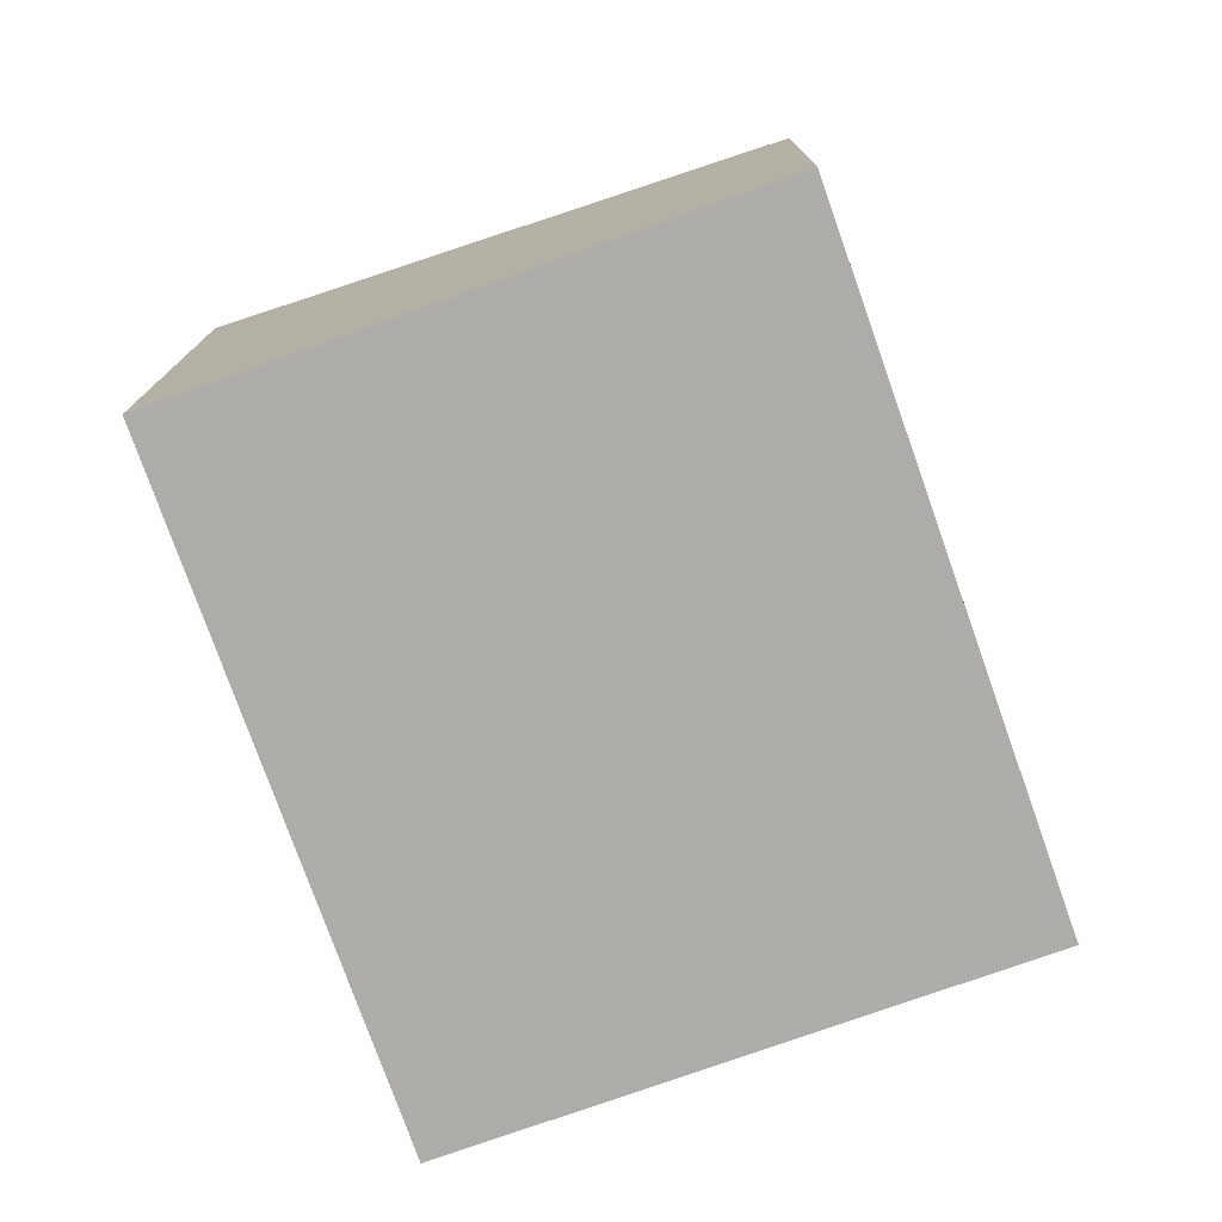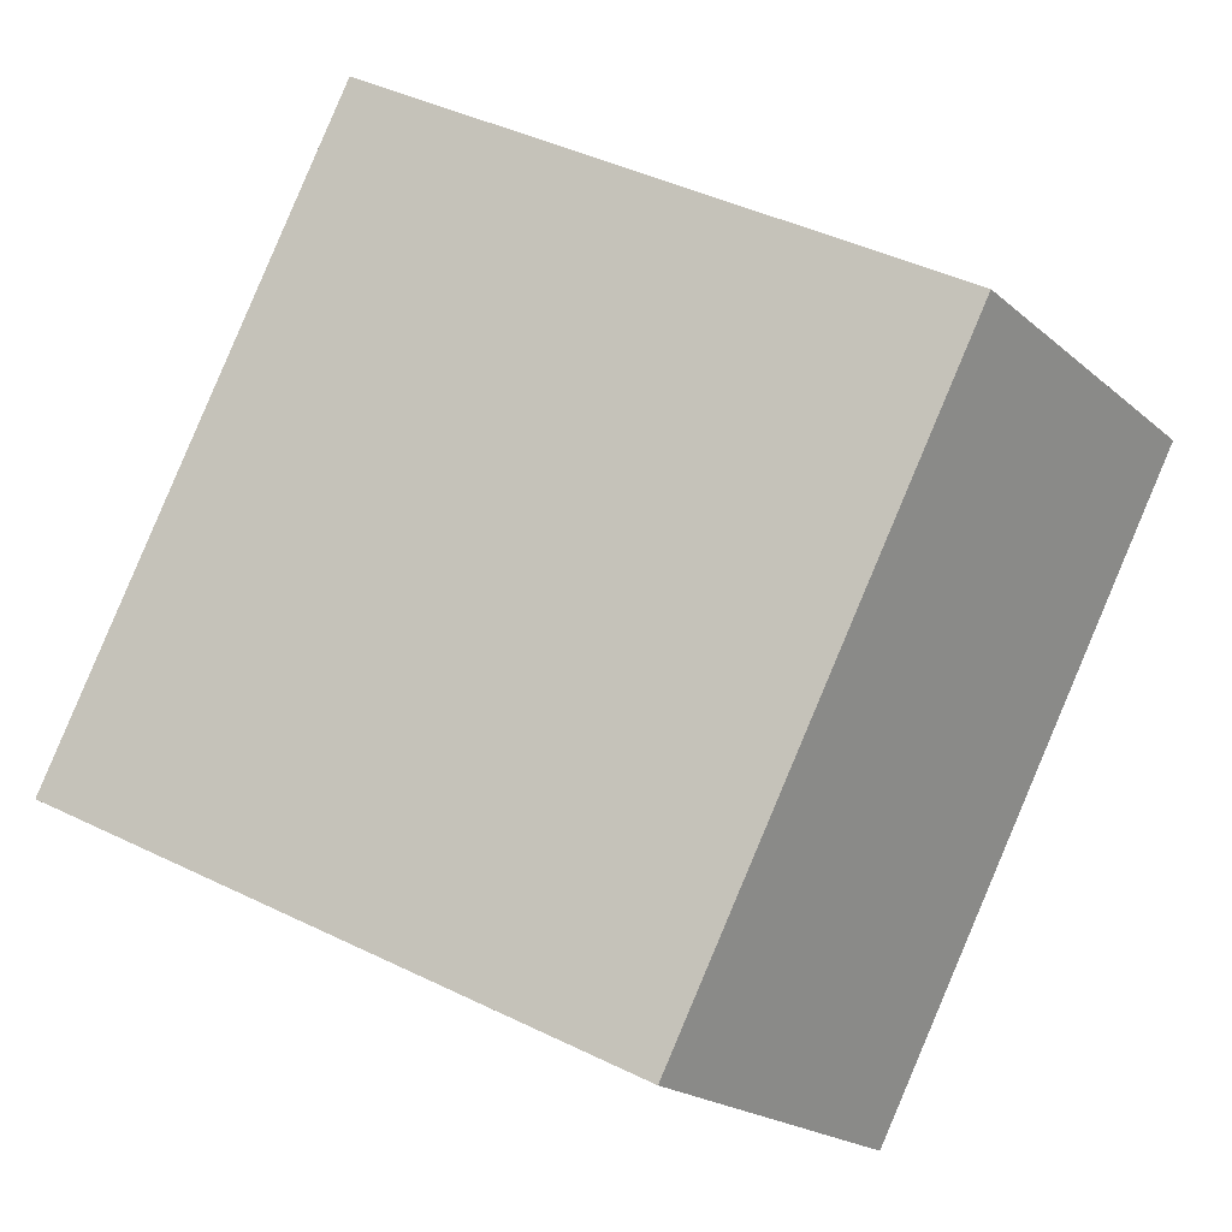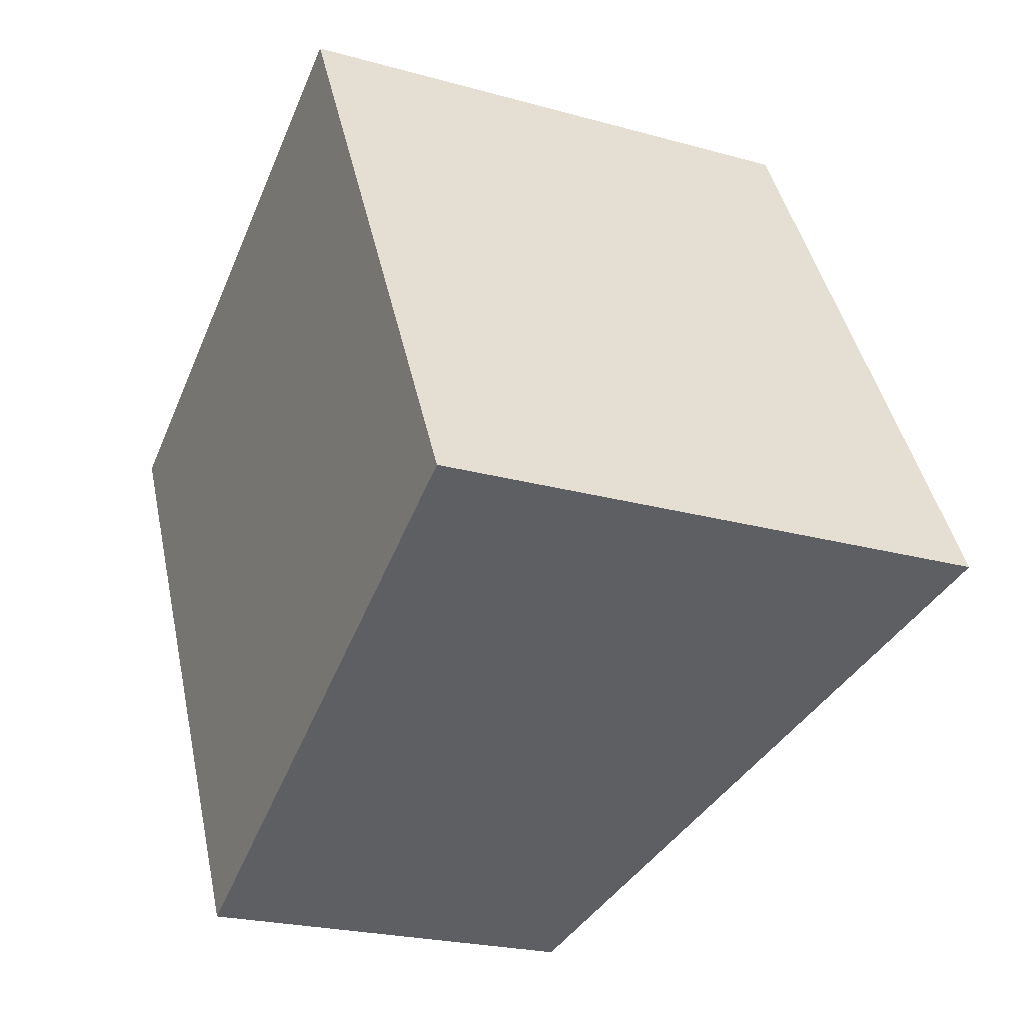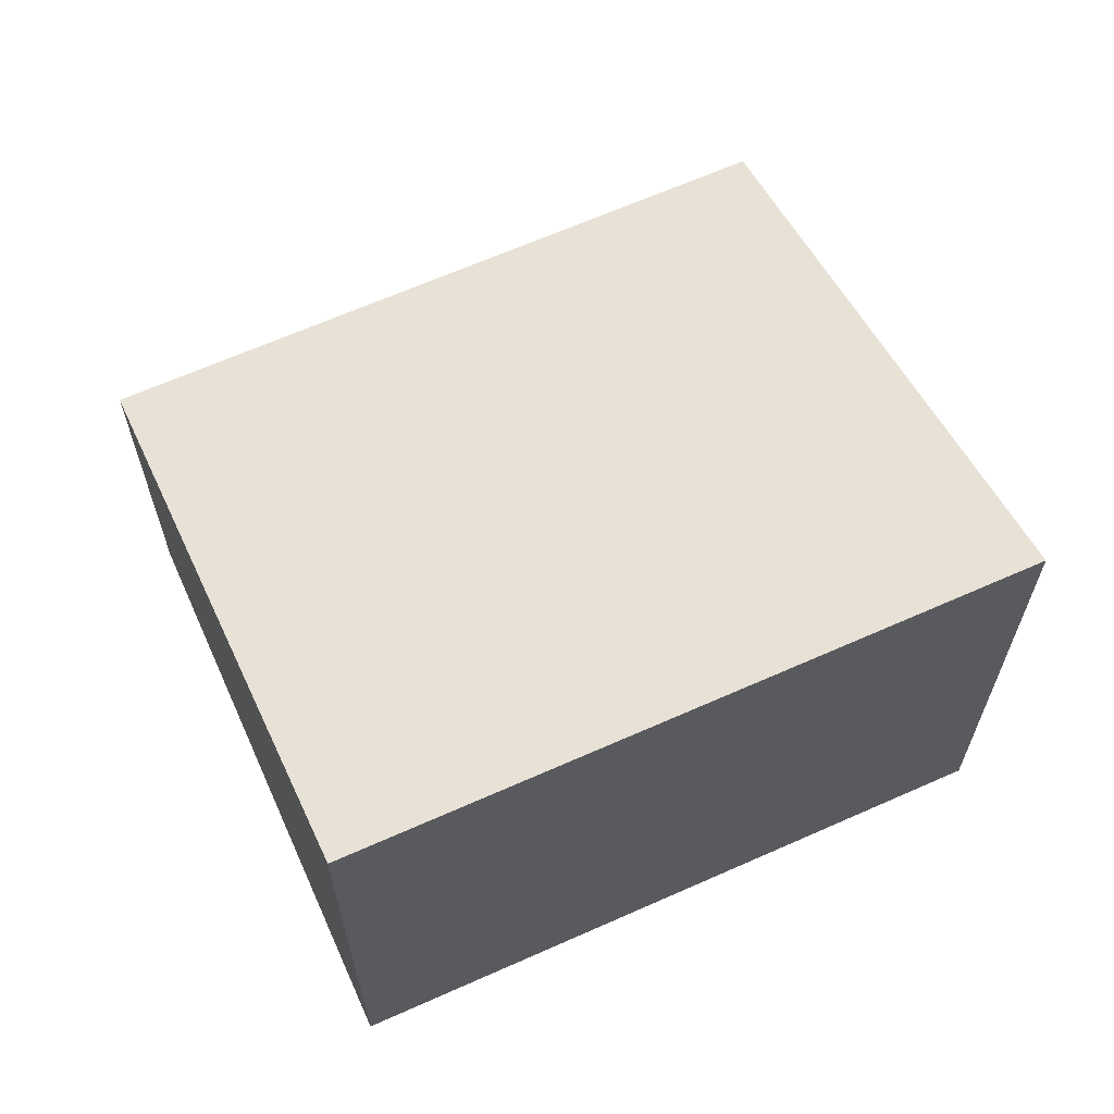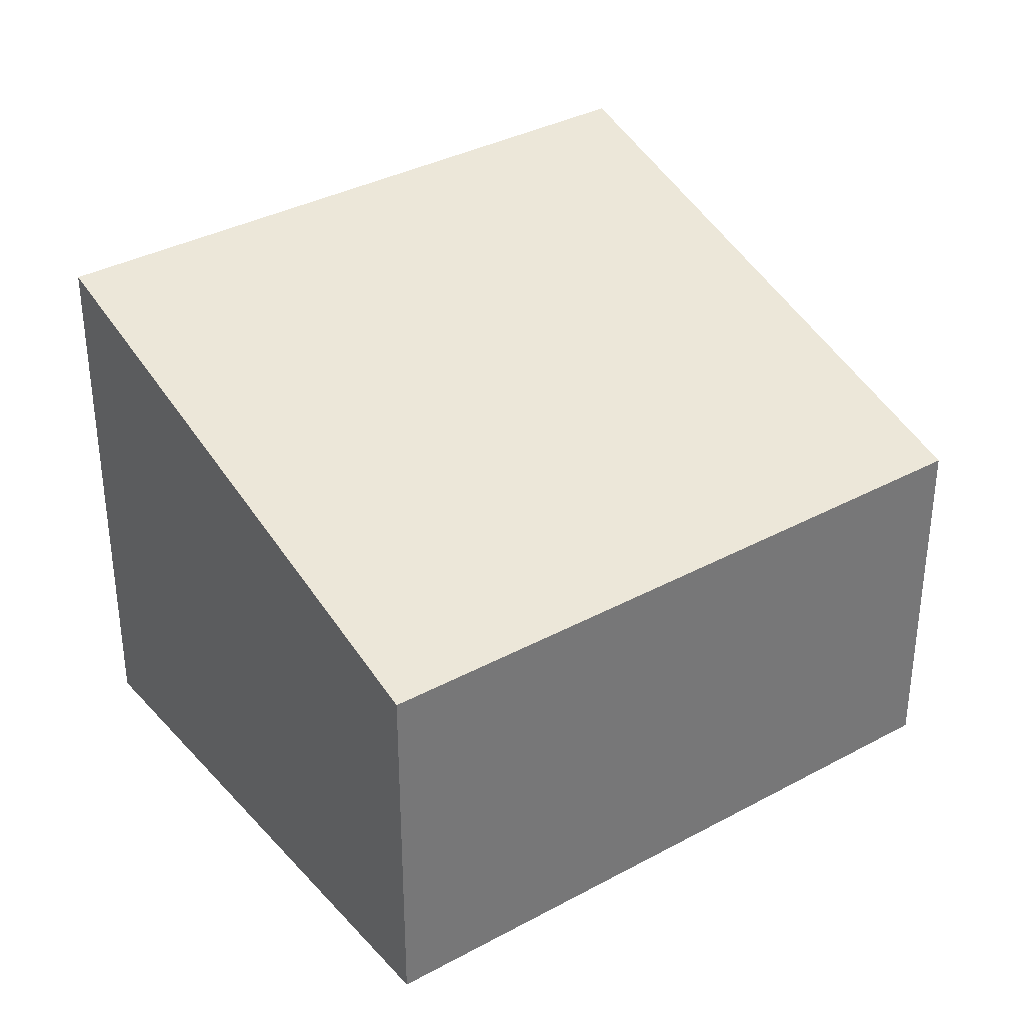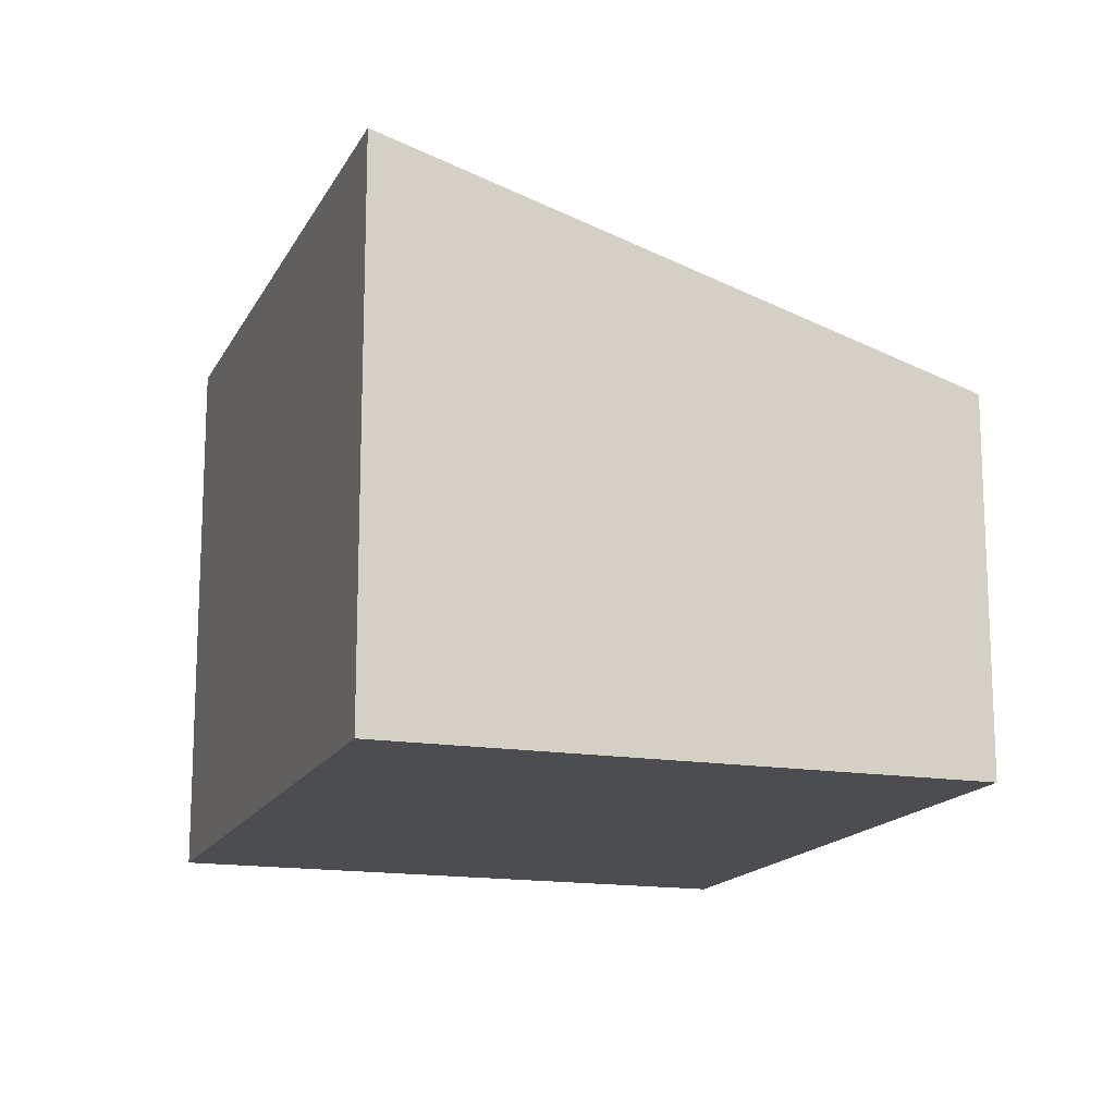
<metadata>
{"format":"obj","ext":"obj","renderer":"f3d","projection":"perspective","resolution":1024,"background":"white","views":[{"elev":-77.0,"azim":171.8,"up":"+Y"},{"elev":-19.9,"azim":-146.7,"up":"+Z"},{"elev":-22.9,"azim":64.4,"up":"+Z"},{"elev":65.3,"azim":38.1,"up":"+Y"},{"elev":35.2,"azim":-153.6,"up":"+Y"},{"elev":-15.7,"azim":133.1,"up":"+Y"}]}
</metadata>
<code>
v  1.893 2.161 -3.595
v  3.085 3.218 1.624
v  4.978 3.218 -1.971
v  0 2.161 1.323e-16
v  4.978 1.207e-16 -1.971
v  1.893 2.201e-16 -3.595
v  0 0 0
v  3.085 -9.944e-17 1.624
g defaultobject
f 1 2 3
f 2 1 4
f 5 1 3
f 1 5 6
f 6 4 1
f 4 6 7
f 4 8 2
f 8 4 7
f 8 3 2
f 3 8 5
f 8 6 5
f 6 8 7

</code>
